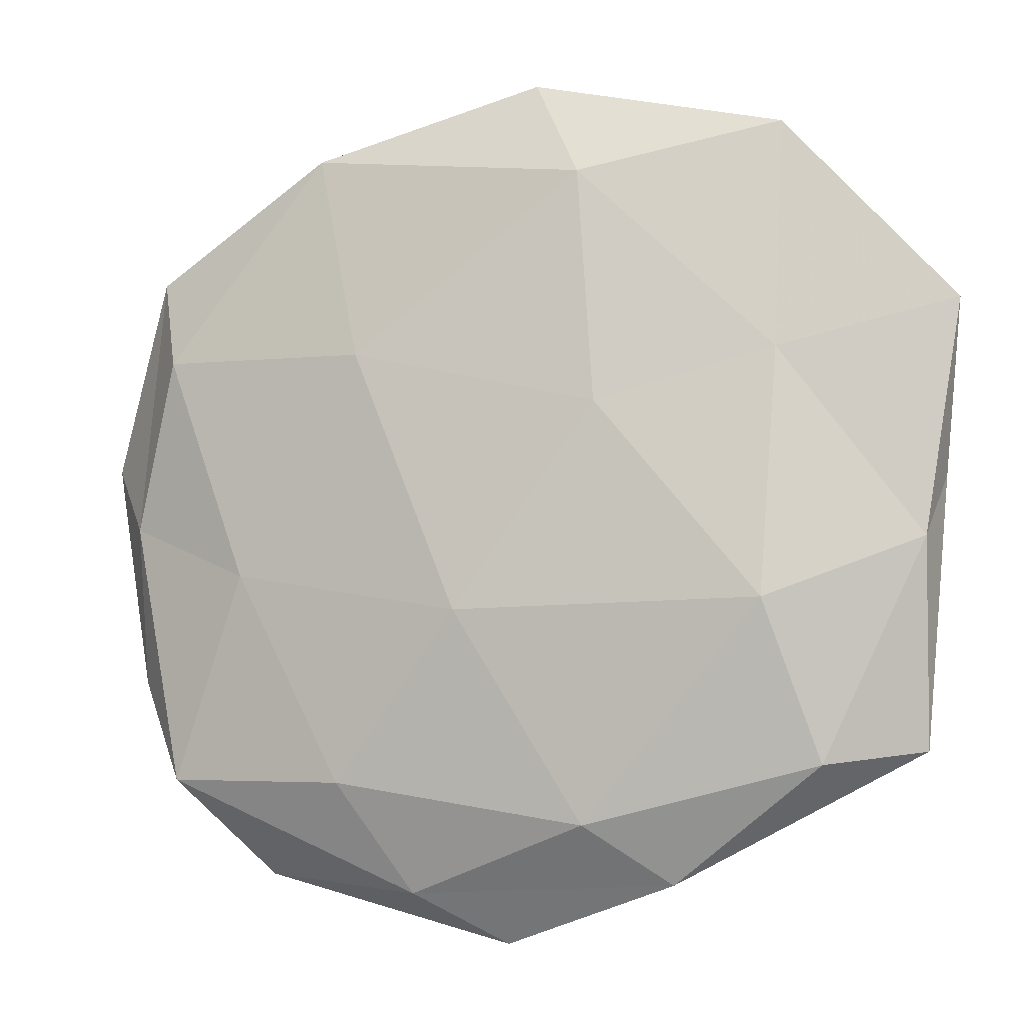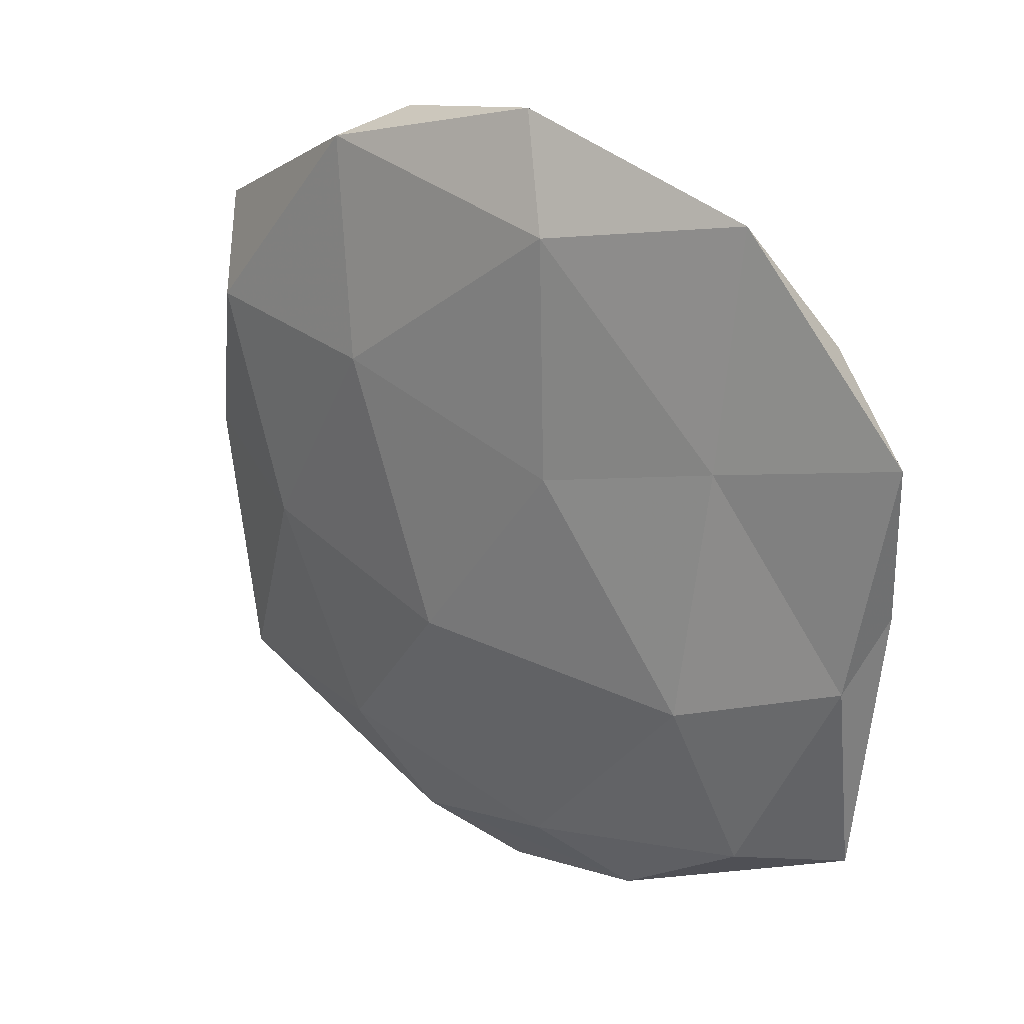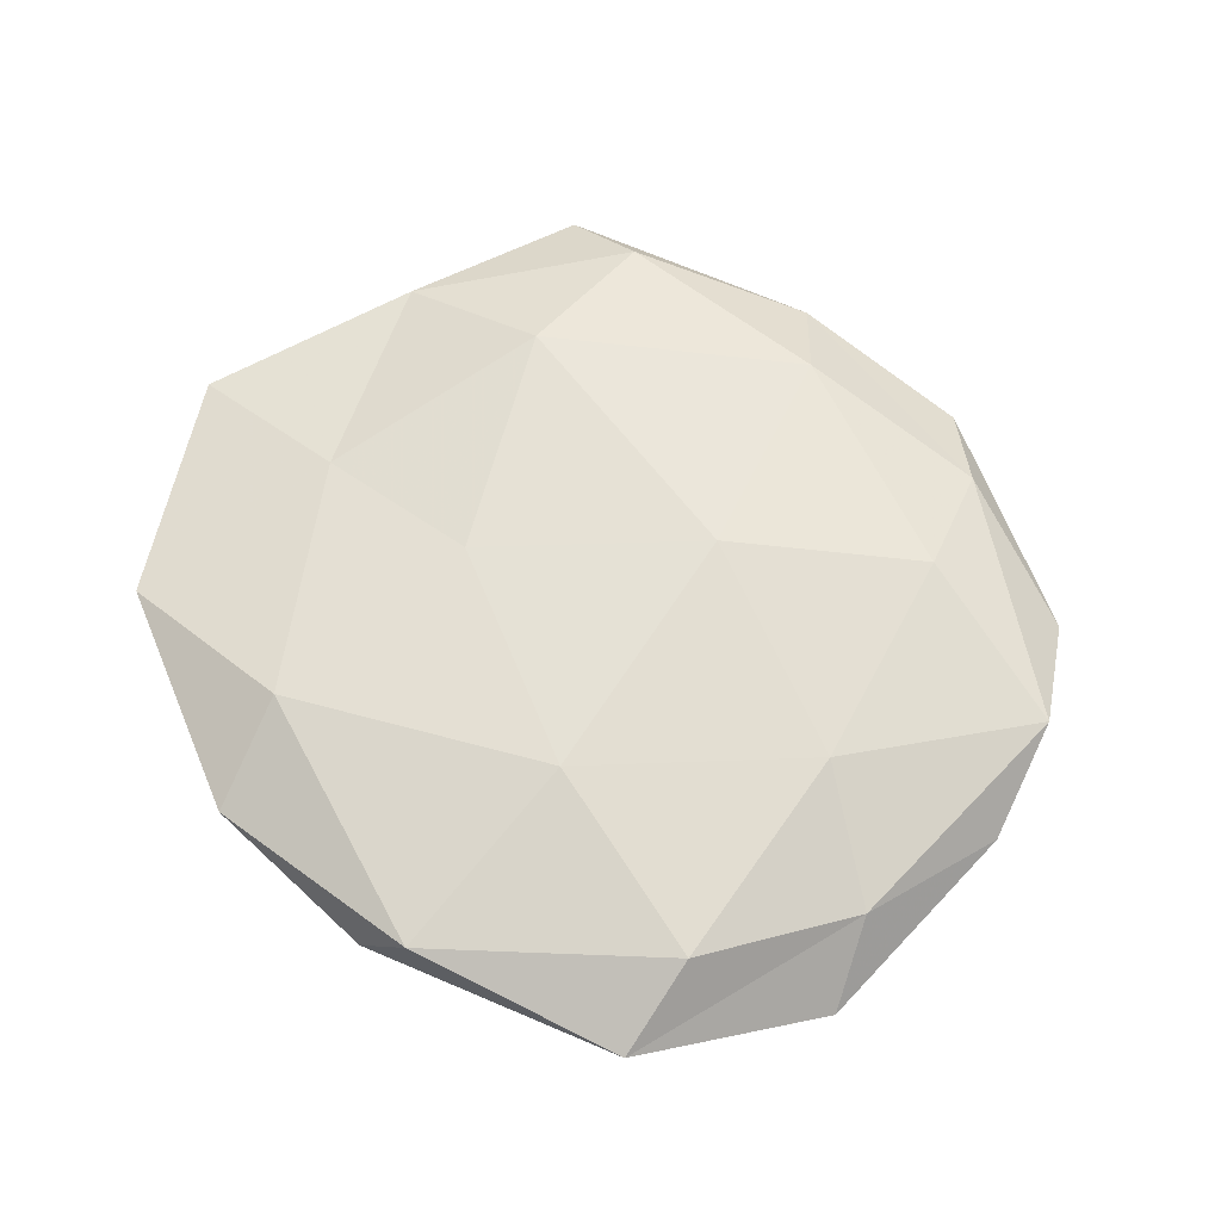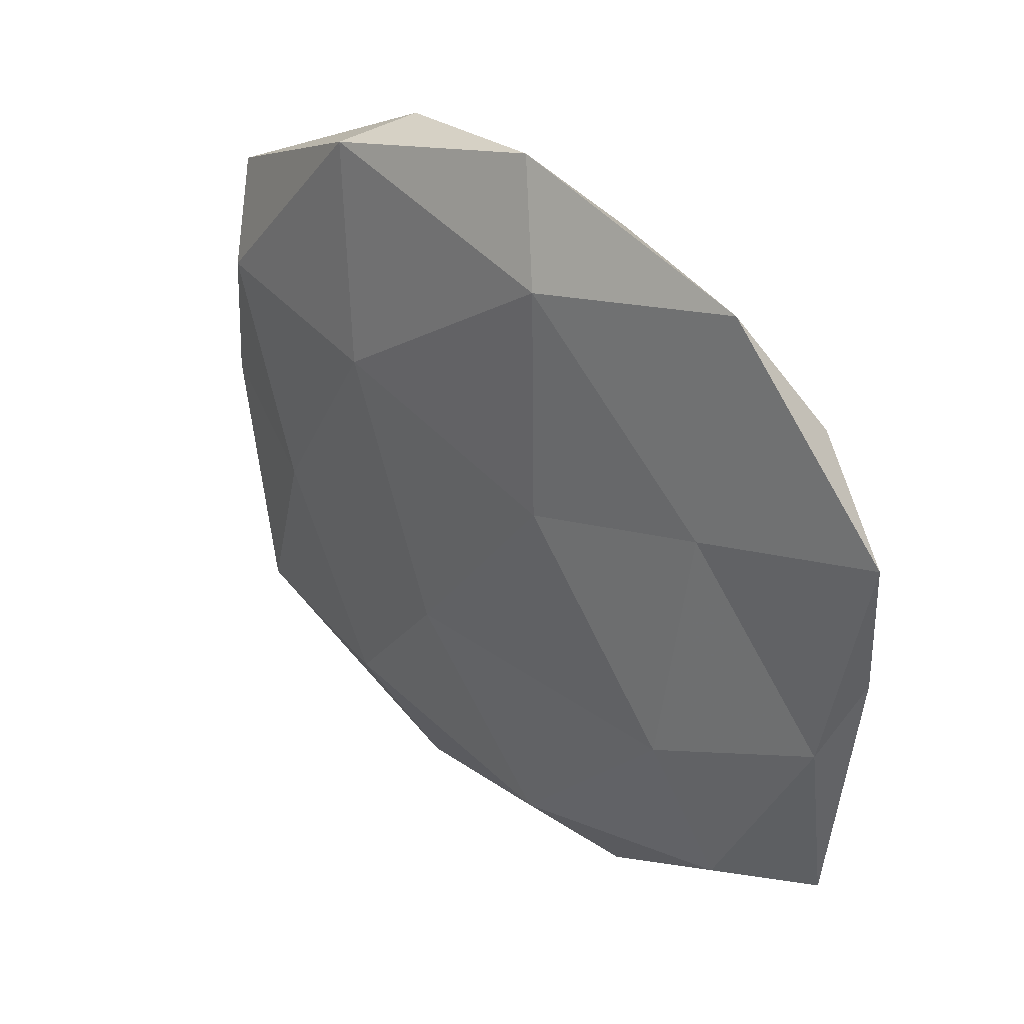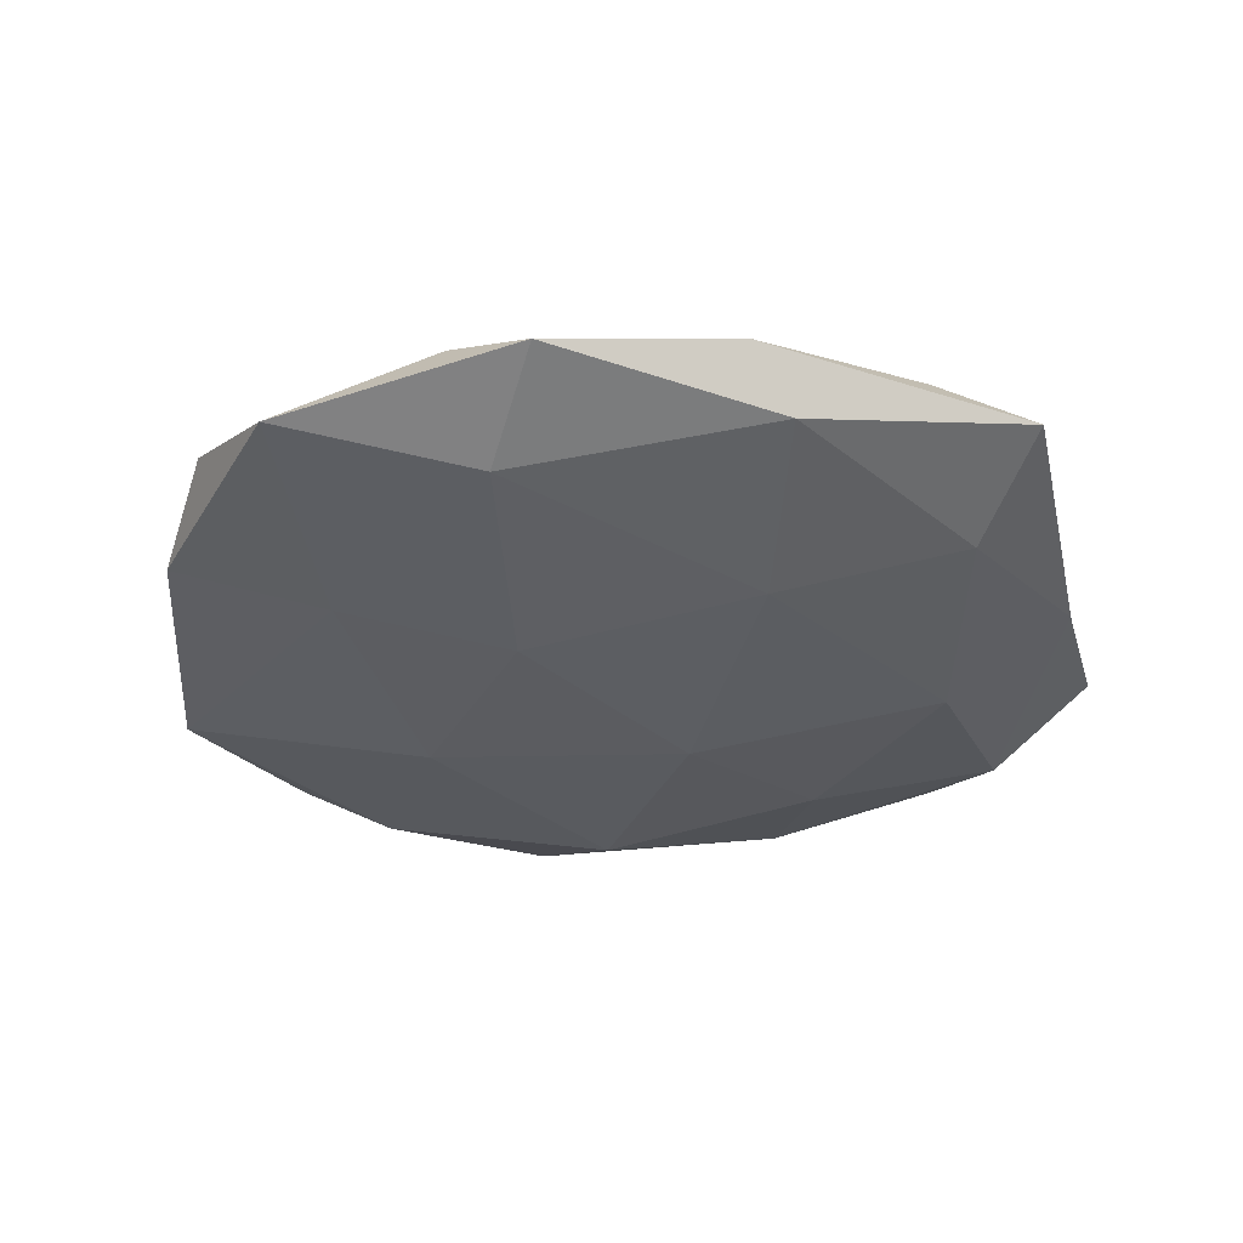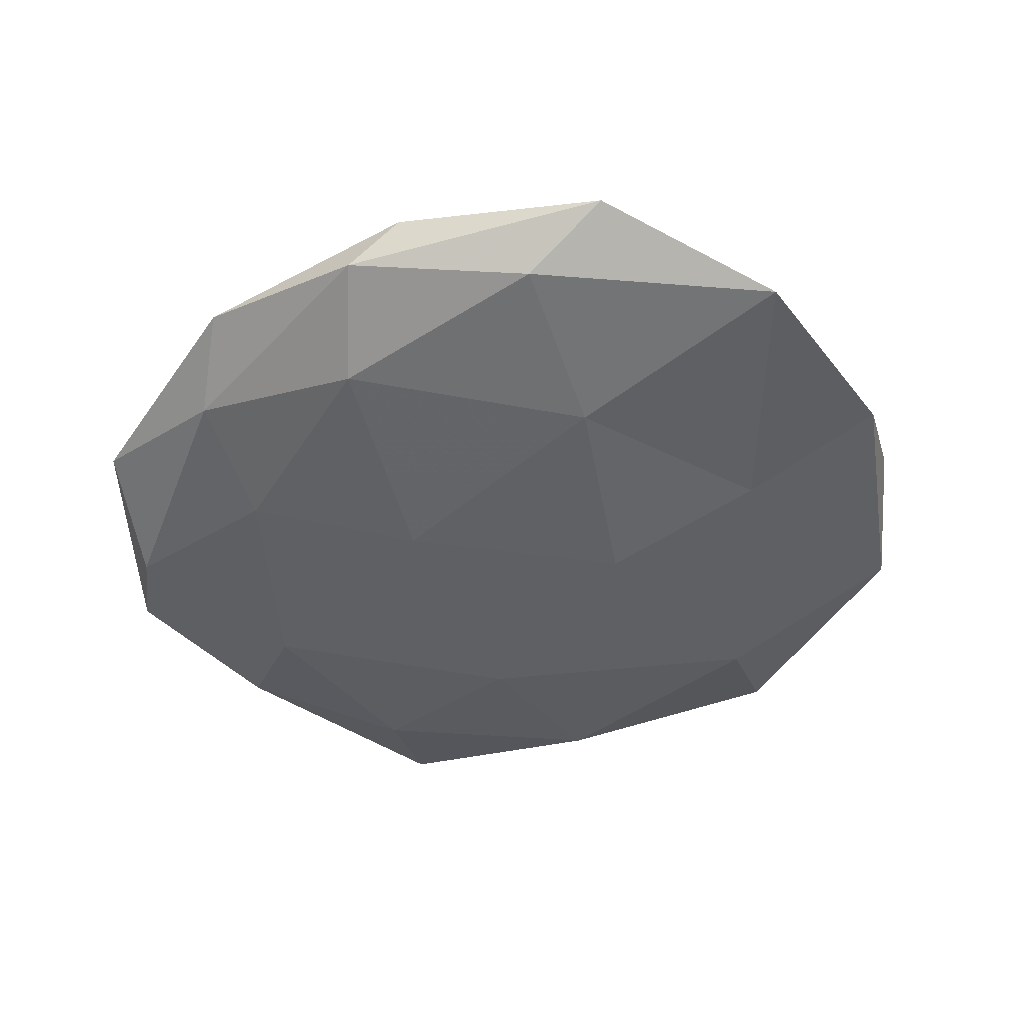
<metadata>
{"format":"obj","ext":"obj","renderer":"f3d","projection":"perspective","resolution":1024,"background":"white","views":[{"elev":-5.5,"azim":16.6,"up":"+Y"},{"elev":27.3,"azim":40.6,"up":"+Y"},{"elev":62.8,"azim":-124.9,"up":"+Z"},{"elev":38.7,"azim":44.7,"up":"+Y"},{"elev":-36.8,"azim":8.7,"up":"+Z"},{"elev":-46.1,"azim":-134.9,"up":"+Z"}]}
</metadata>
<code>
v 0.02335 -0.03924 -0.005038
v 0.01185 0.01164 0.009591
v -0.01114 -0.01051 -0.01032
v 0.01933 -0.04501 0.001494
v 0.00285 0.05185 0.001851
v 0.05374 0.02318 0.001497
v 0.04965 -0.004679 0.003687
v -0.04713 0.03003 0.0001539
v -0.03348 -0.008003 0.007341
v -0.04329 -0.03286 0.003588
v 0.005361 0.01278 -0.01052
v 0.03759 -0.03089 0.005164
v 0.04903 -0.02934 -0.0007278
v 0.03312 0.04537 0.002073
v -0.02417 0.04355 0.004831
v -0.02061 -0.03309 0.007831
v -0.03153 -0.01617 -0.006445
v 0.01883 0.0301 -0.007361
v -0.01245 -0.04635 0.002987
v -0.03573 0.03138 -0.005589
v -0.04949 -0.001527 0.002069
v 0.04095 -0.01619 -0.006141
v -0.03257 -0.04455 -0.002664
v 0.01793 -0.01631 -0.009917
v -0.04997 -0.02066 -0.001966
v -0.02604 0.01124 -0.008896
v 0.0514 0.002881 -0.002681
v -0.008718 -0.03937 -0.008262
v 0.009771 -0.0379 0.007732
v -0.002036 -0.05252 -0.002498
v 0.03283 0.01769 0.005956
v 0.04144 0.03206 -0.003909
v -0.01776 0.01834 0.009757
v 0.03152 -0.01175 0.009818
v 0.01258 0.04484 -0.003356
v -0.008377 0.03719 -0.007877
v -0.04338 0.01889 0.006059
v -0.004959 -0.01271 0.011
v -0.0186 0.04675 -0.002076
v -0.05542 0.006713 -0.004791
v 0.03626 0.009791 -0.008327
v 0.0094 0.0397 0.007503
f 13 4 1
f 13 12 4
f 13 7 12
f 9 10 16
f 16 10 19
f 21 10 9
f 22 13 1
f 10 23 19
f 24 3 11
f 22 1 24
f 21 25 10
f 10 25 23
f 17 23 25
f 11 3 26
f 17 26 3
f 27 6 7
f 27 7 13
f 22 27 13
f 3 28 17
f 28 23 17
f 1 28 24
f 24 28 3
f 4 12 29
f 4 29 19
f 19 29 16
f 1 4 30
f 30 4 19
f 19 23 30
f 1 30 28
f 28 30 23
f 7 6 31
f 14 31 6
f 6 32 14
f 27 32 6
f 12 7 34
f 34 29 12
f 34 31 2
f 7 31 34
f 14 35 5
f 32 35 14
f 32 18 35
f 18 11 36
f 11 26 36
f 36 26 20
f 36 35 18
f 37 15 8
f 37 8 21
f 37 21 9
f 37 9 33
f 37 33 15
f 9 16 38
f 38 16 29
f 33 38 2
f 9 38 33
f 2 38 34
f 38 29 34
f 15 5 39
f 15 39 8
f 8 39 20
f 39 5 35
f 20 39 36
f 39 35 36
f 8 20 40
f 8 40 21
f 25 40 17
f 21 40 25
f 40 26 17
f 40 20 26
f 41 11 18
f 24 11 41
f 22 24 41
f 22 41 27
f 41 18 32
f 41 32 27
f 5 42 14
f 15 42 5
f 42 2 31
f 42 31 14
f 33 2 42
f 33 42 15

</code>
